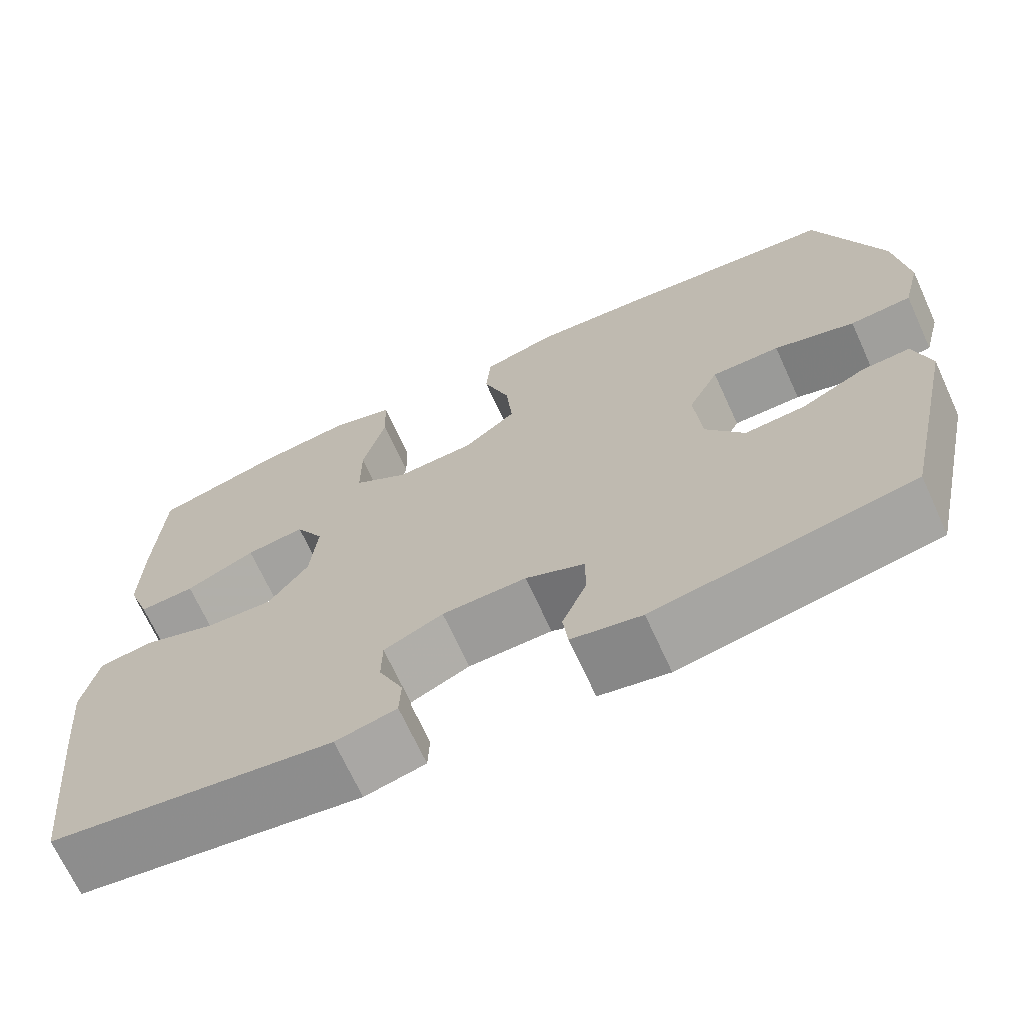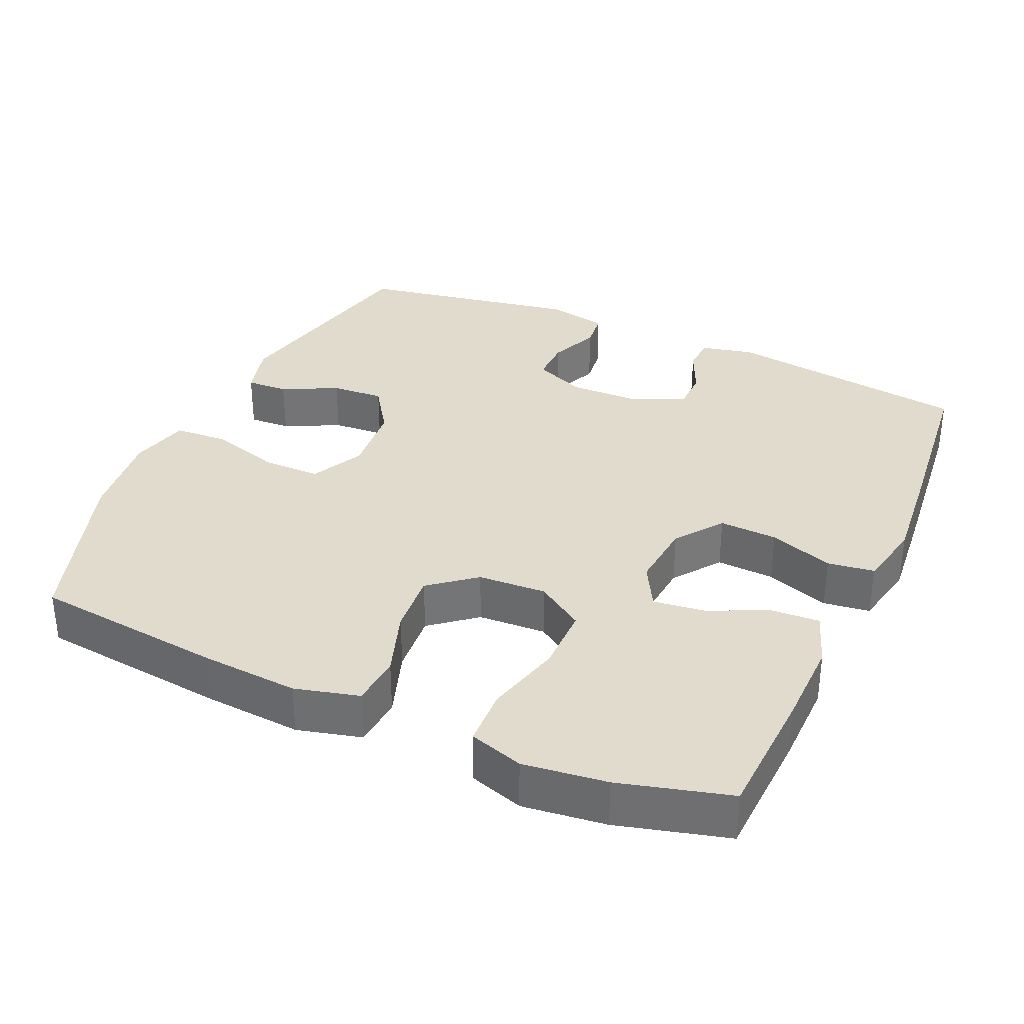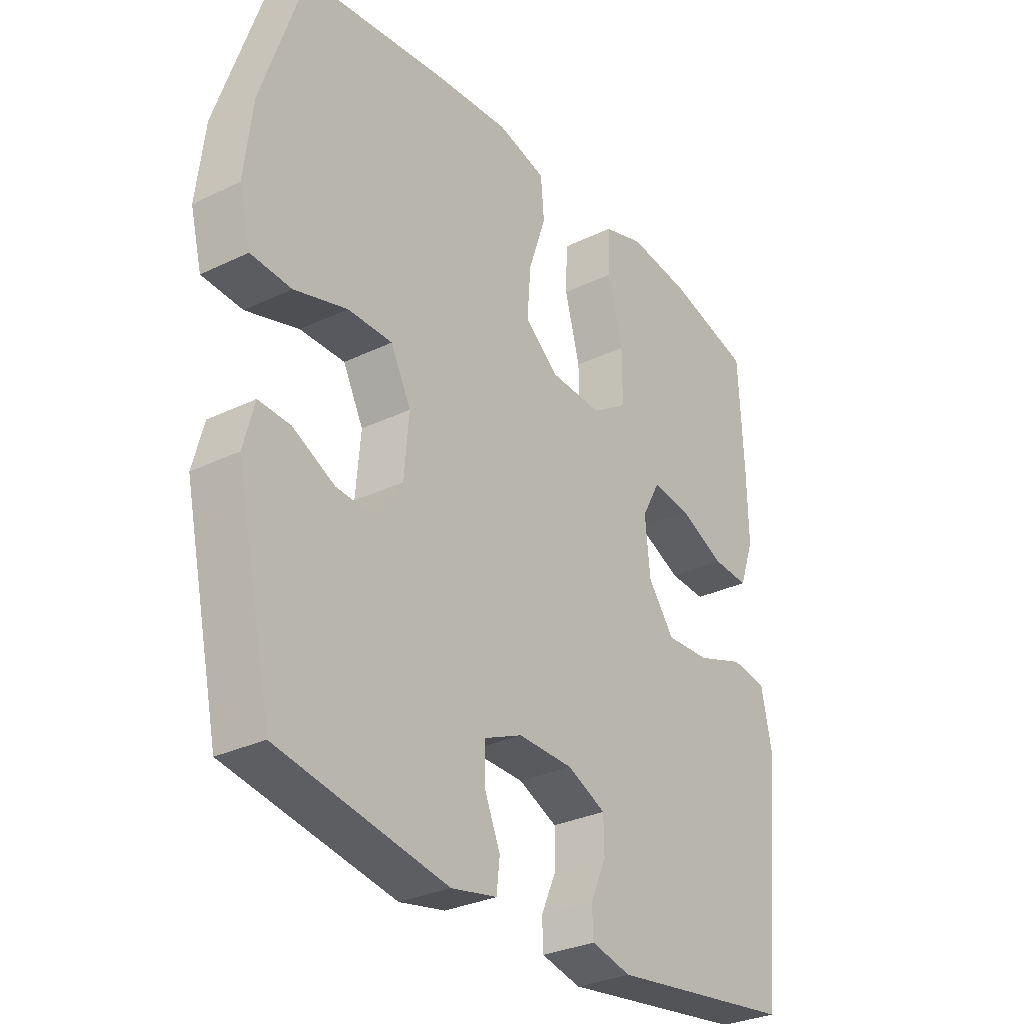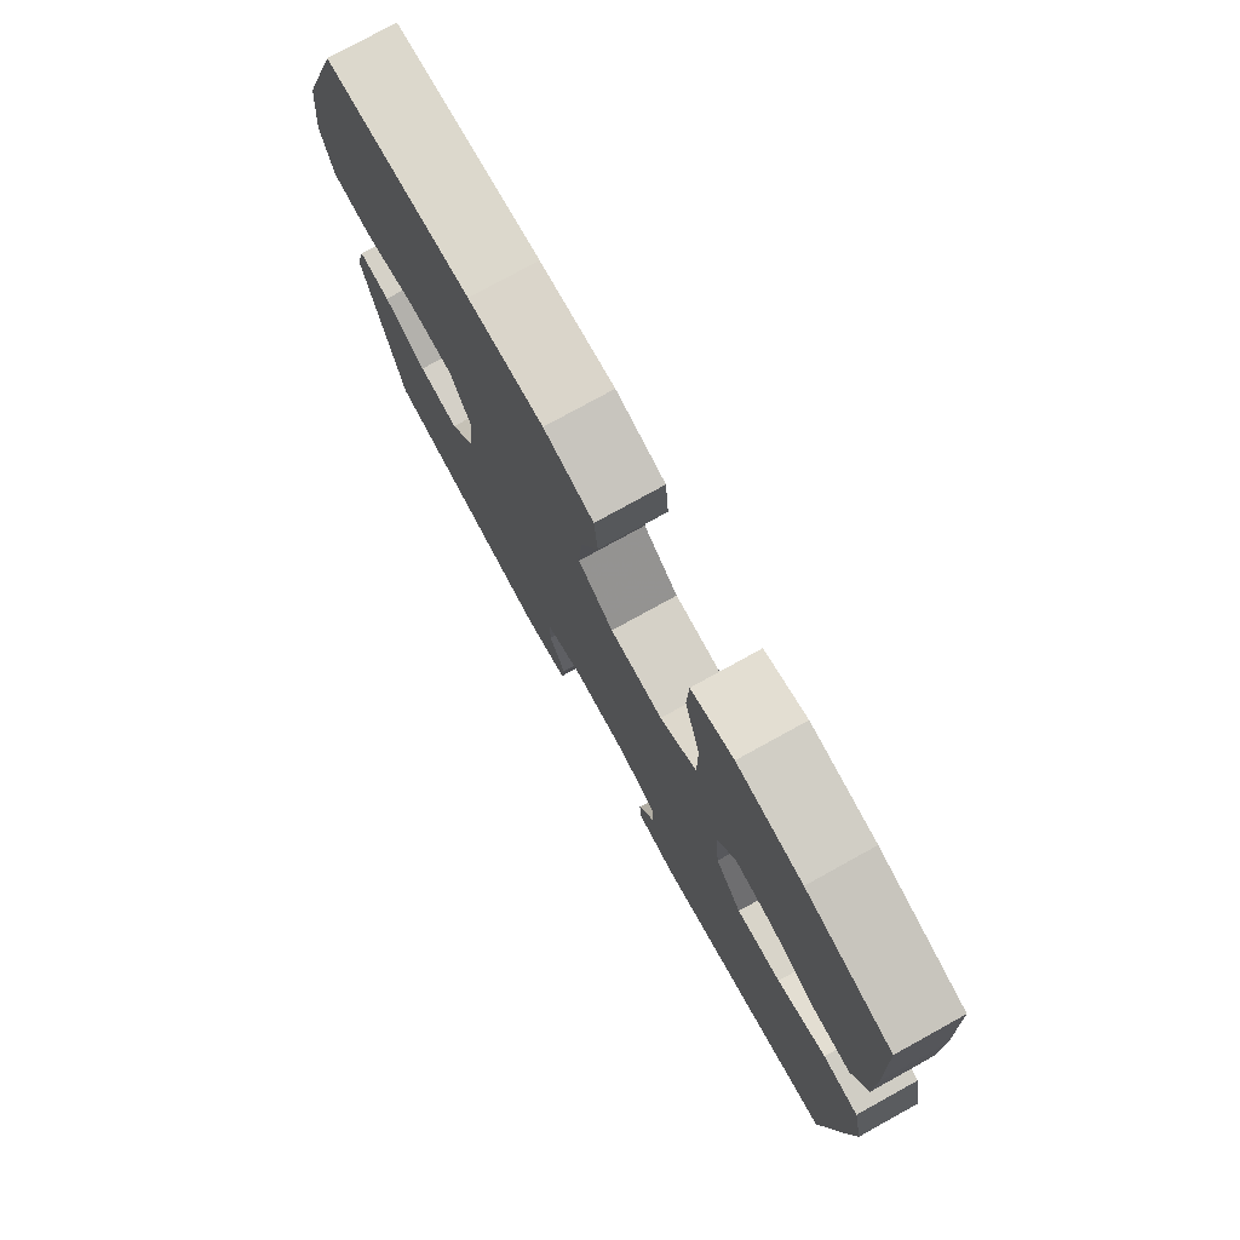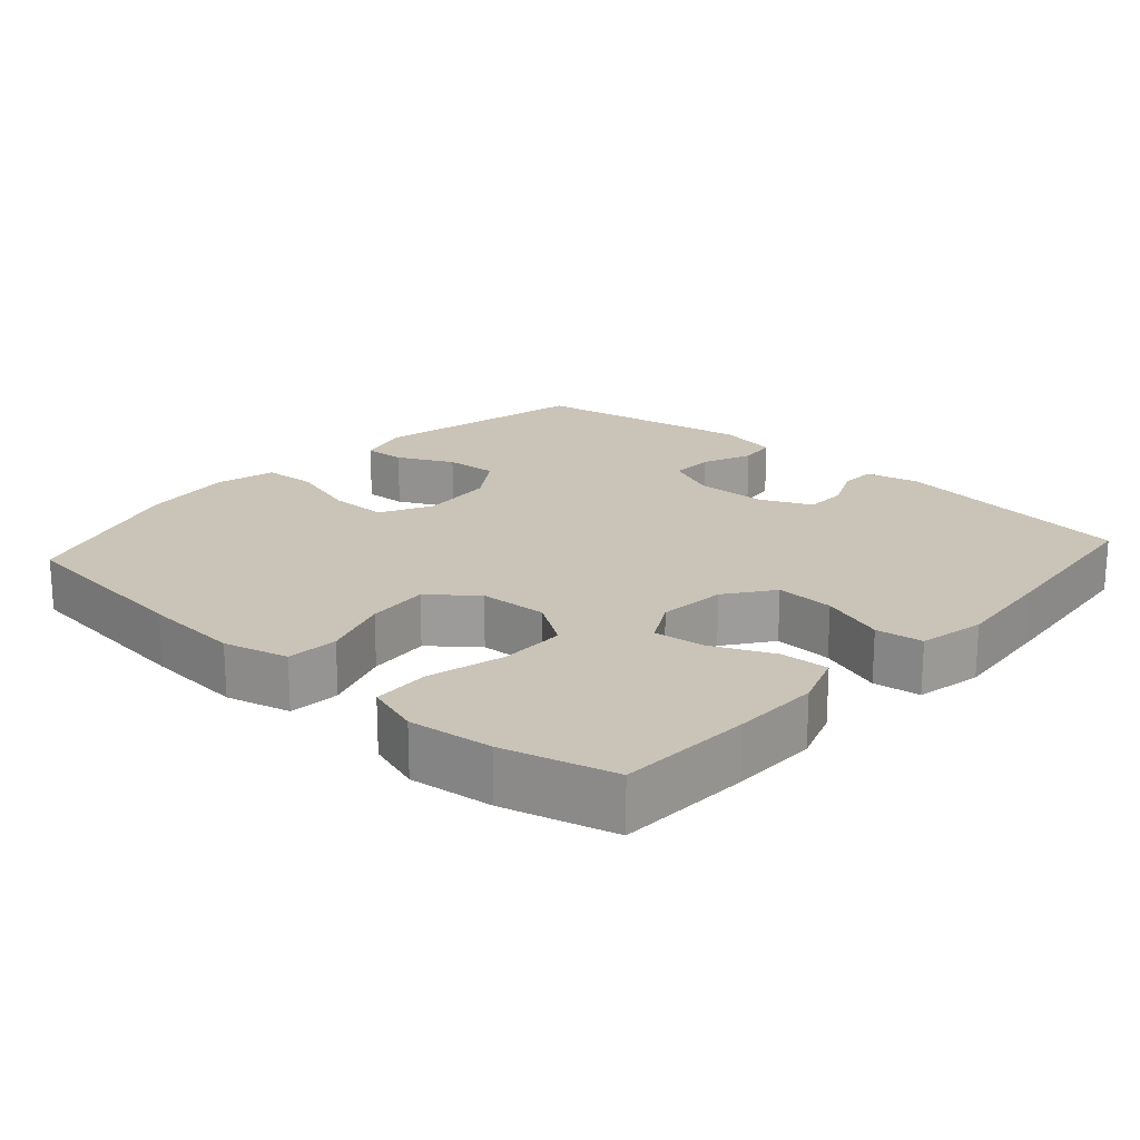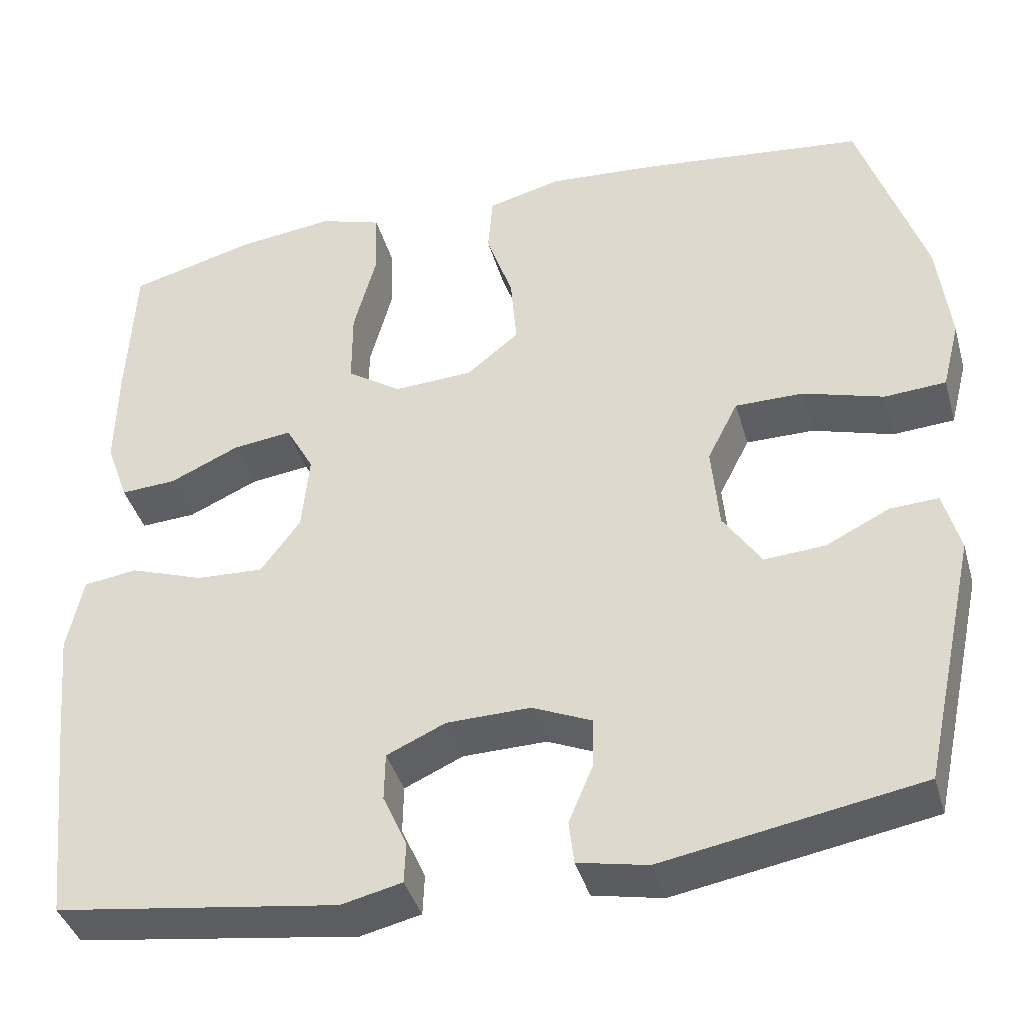
<metadata>
{"format":"obj","ext":"obj","renderer":"f3d","projection":"perspective","resolution":1024,"background":"white","views":[{"elev":-69.2,"azim":-155.4,"up":"+Z"},{"elev":33.9,"azim":24.1,"up":"+Y"},{"elev":-30.4,"azim":-55.0,"up":"+Z"},{"elev":77.3,"azim":61.1,"up":"+Z"},{"elev":19.9,"azim":41.9,"up":"+Y"},{"elev":-39.9,"azim":-164.5,"up":"+Z"}]}
</metadata>
<code>
v -0.5 0.07 -0.5
v -0.566 0.07 -0.198
v -0.546 0.07 -0.123
v -0.488 0.07 -0.126
v -0.411 0.07 -0.164
v -0.338 0.07 -0.169
v -0.292 0.07 -0.1
v -0.283 0.07 0.002
v -0.32 0.07 0.075
v -0.402 0.07 0.075
v -0.499 0.07 0.046
v -0.573 0.07 0.051
v -0.594 0.07 0.134
v -0.579 0.07 0.262
v -0.5 0.07 0.5
v -0.234 0.07 0.53
v -0.099 0.07 0.54
v -0.01 0.07 0.517
v -0.004 0.07 0.446
v -0.036 0.07 0.352
v -0.043 0.07 0.266
v 0.02 0.07 0.215
v 0.115 0.07 0.21
v 0.181 0.07 0.254
v 0.181 0.07 0.346
v 0.153 0.07 0.451
v 0.156 0.07 0.531
v 0.231 0.07 0.555
v 0.347 0.07 0.541
v 0.5 0.07 0.5
v 0.509 0.07 0.315
v 0.511 0.07 0.195
v 0.484 0.07 0.119
v 0.417 0.07 0.123
v 0.333 0.07 0.161
v 0.262 0.07 0.17
v 0.228 0.07 0.108
v 0.237 0.07 0.014
v 0.285 0.07 -0.051
v 0.366 0.07 -0.047
v 0.455 0.07 -0.016
v 0.52 0.07 -0.025
v 0.539 0.07 -0.116
v 0.526 0.07 -0.253
v 0.5 0.07 -0.5
v 0.159 0.07 -0.548
v 0.086 0.07 -0.531
v 0.084 0.07 -0.482
v 0.113 0.07 -0.417
v 0.112 0.07 -0.359
v 0.041 0.07 -0.327
v -0.06 0.07 -0.325
v -0.131 0.07 -0.356
v -0.13 0.07 -0.417
v -0.101 0.07 -0.486
v -0.107 0.07 -0.538
v -0.191 0.07 -0.555
v -0.5 0 -0.5
v -0.566 0 -0.198
v -0.546 0 -0.123
v -0.488 0 -0.126
v -0.411 0 -0.164
v -0.338 0 -0.169
v -0.292 0 -0.1
v -0.283 0 0.002
v -0.32 0 0.075
v -0.402 0 0.075
v -0.499 0 0.046
v -0.573 0 0.051
v -0.594 0 0.134
v -0.579 0 0.262
v -0.5 0 0.5
v -0.234 0 0.53
v -0.099 0 0.54
v -0.01 0 0.517
v -0.004 0 0.446
v -0.036 0 0.352
v -0.043 0 0.266
v 0.02 0 0.215
v 0.115 0 0.21
v 0.181 0 0.254
v 0.181 0 0.346
v 0.153 0 0.451
v 0.156 0 0.531
v 0.231 0 0.555
v 0.347 0 0.541
v 0.5 0 0.5
v 0.509 0 0.315
v 0.511 0 0.195
v 0.484 0 0.119
v 0.417 0 0.123
v 0.333 0 0.161
v 0.262 0 0.17
v 0.228 0 0.108
v 0.237 0 0.014
v 0.285 0 -0.051
v 0.366 0 -0.047
v 0.455 0 -0.016
v 0.52 0 -0.025
v 0.539 0 -0.116
v 0.526 0 -0.253
v 0.5 0 -0.5
v 0.159 0 -0.548
v 0.086 0 -0.531
v 0.084 0 -0.482
v 0.113 0 -0.417
v 0.112 0 -0.359
v 0.041 0 -0.327
v -0.06 0 -0.325
v -0.131 0 -0.356
v -0.13 0 -0.417
v -0.101 0 -0.486
v -0.107 0 -0.538
v -0.191 0 -0.555
f 3 4 5
f 2 3 5
f 1 2 5
f 57 1 5
f 56 57 5
f 55 56 5
f 54 55 5
f 53 54 5 6
f 52 53 6 7
f 51 52 7 8
f 50 51 8 9
f 47 48 49
f 46 47 49
f 45 46 49
f 44 45 49
f 43 44 49
f 42 43 49
f 41 42 49
f 40 41 49
f 39 40 49 50
f 38 39 50 9
f 33 34 35
f 32 33 35
f 31 32 35
f 30 31 35
f 29 30 35
f 28 29 35
f 27 28 35
f 26 27 35
f 25 26 35
f 24 25 35 36
f 23 24 36 37
f 18 19 20
f 17 18 20
f 16 17 20
f 15 16 20
f 14 15 20
f 13 14 20
f 12 13 20
f 11 12 20
f 10 11 20
f 9 10 20 21
f 37 38 9
f 23 37 9
f 22 23 9
f 9 21 22
f 62 61 60
f 62 60 59
f 62 59 58
f 62 58 114
f 62 114 113
f 62 113 112
f 62 112 111
f 63 62 111 110
f 64 63 110 109
f 65 64 109 108
f 66 65 108 107
f 106 105 104
f 106 104 103
f 106 103 102
f 106 102 101
f 106 101 100
f 106 100 99
f 106 99 98
f 106 98 97
f 107 106 97 96
f 66 107 96 95
f 92 91 90
f 92 90 89
f 92 89 88
f 92 88 87
f 92 87 86
f 92 86 85
f 92 85 84
f 92 84 83
f 92 83 82
f 93 92 82 81
f 94 93 81 80
f 77 76 75
f 77 75 74
f 77 74 73
f 77 73 72
f 77 72 71
f 77 71 70
f 77 70 69
f 77 69 68
f 77 68 67
f 78 77 67 66
f 66 95 94
f 66 94 80
f 66 80 79
f 79 78 66
f 1 58 59 2
f 2 59 60 3
f 3 60 61 4
f 4 61 62 5
f 5 62 63 6
f 6 63 64 7
f 7 64 65 8
f 8 65 66 9
f 9 66 67 10
f 10 67 68 11
f 11 68 69 12
f 12 69 70 13
f 13 70 71 14
f 14 71 72 15
f 15 72 73 16
f 16 73 74 17
f 17 74 75 18
f 18 75 76 19
f 19 76 77 20
f 20 77 78 21
f 21 78 79 22
f 22 79 80 23
f 23 80 81 24
f 24 81 82 25
f 25 82 83 26
f 26 83 84 27
f 27 84 85 28
f 28 85 86 29
f 29 86 87 30
f 30 87 88 31
f 31 88 89 32
f 32 89 90 33
f 33 90 91 34
f 34 91 92 35
f 35 92 93 36
f 36 93 94 37
f 37 94 95 38
f 38 95 96 39
f 39 96 97 40
f 40 97 98 41
f 41 98 99 42
f 42 99 100 43
f 43 100 101 44
f 44 101 102 45
f 45 102 103 46
f 46 103 104 47
f 47 104 105 48
f 48 105 106 49
f 49 106 107 50
f 50 107 108 51
f 51 108 109 52
f 52 109 110 53
f 53 110 111 54
f 54 111 112 55
f 55 112 113 56
f 56 113 114 57
f 57 114 58 1

</code>
